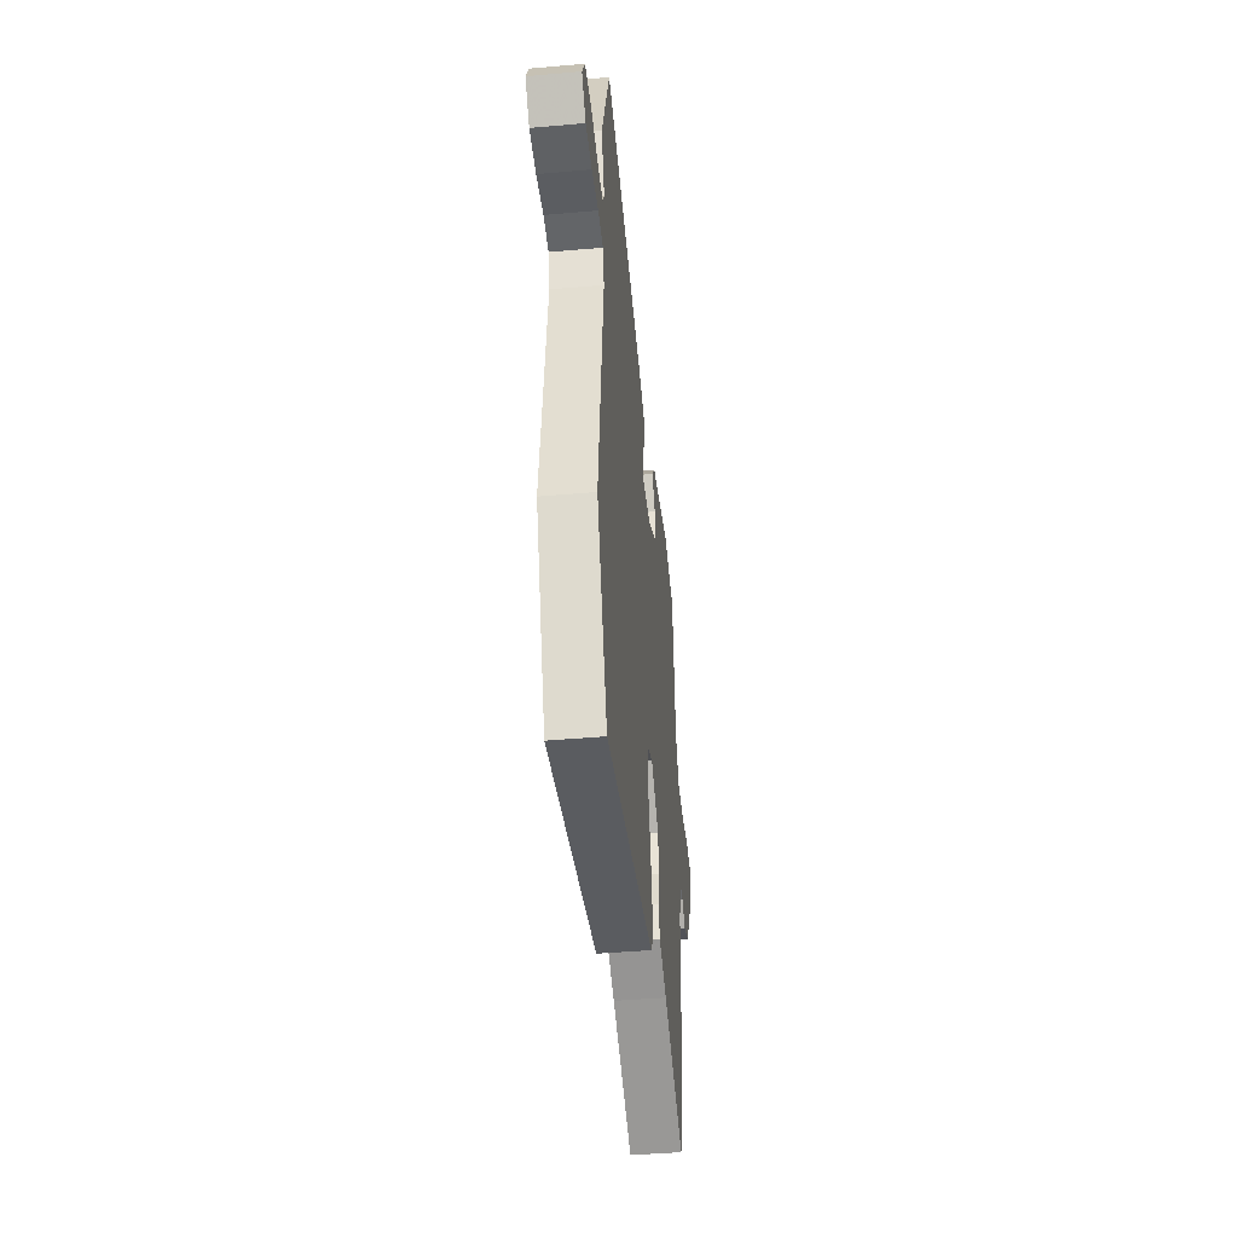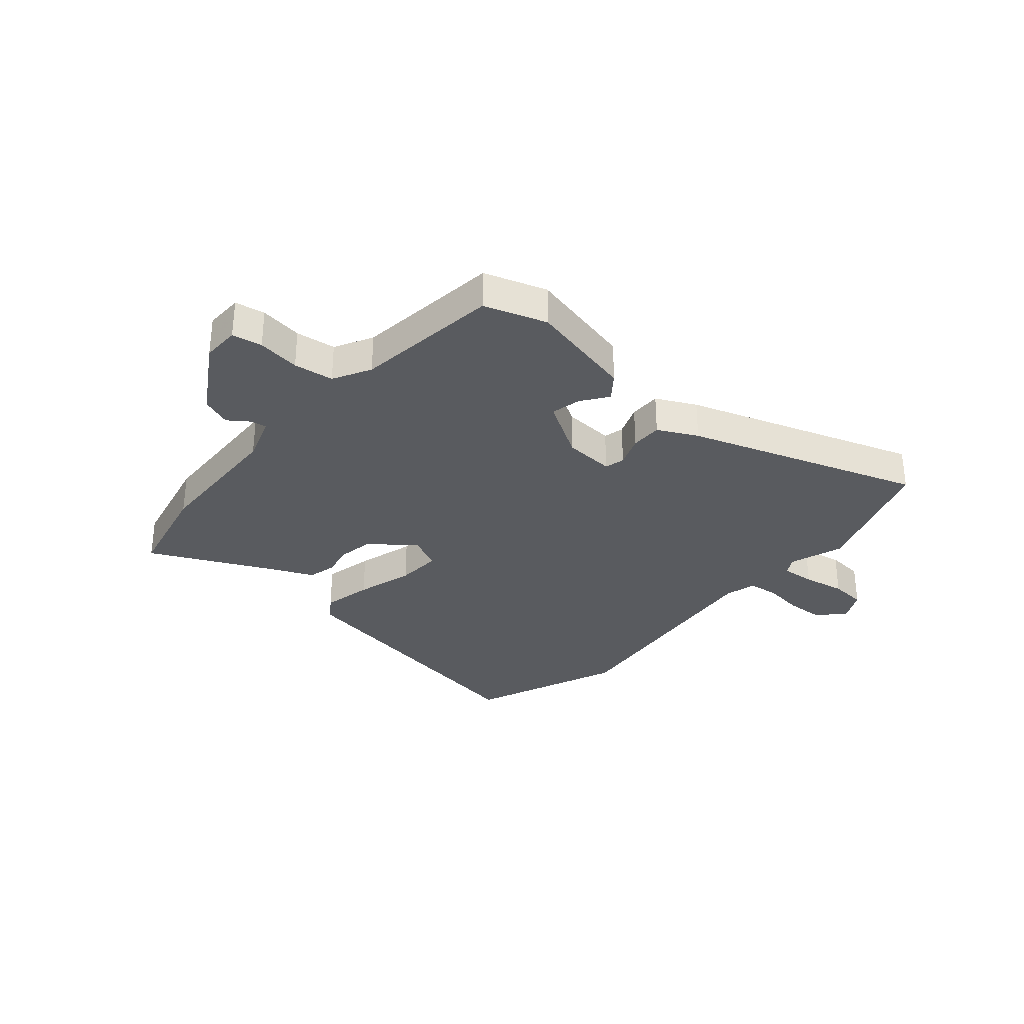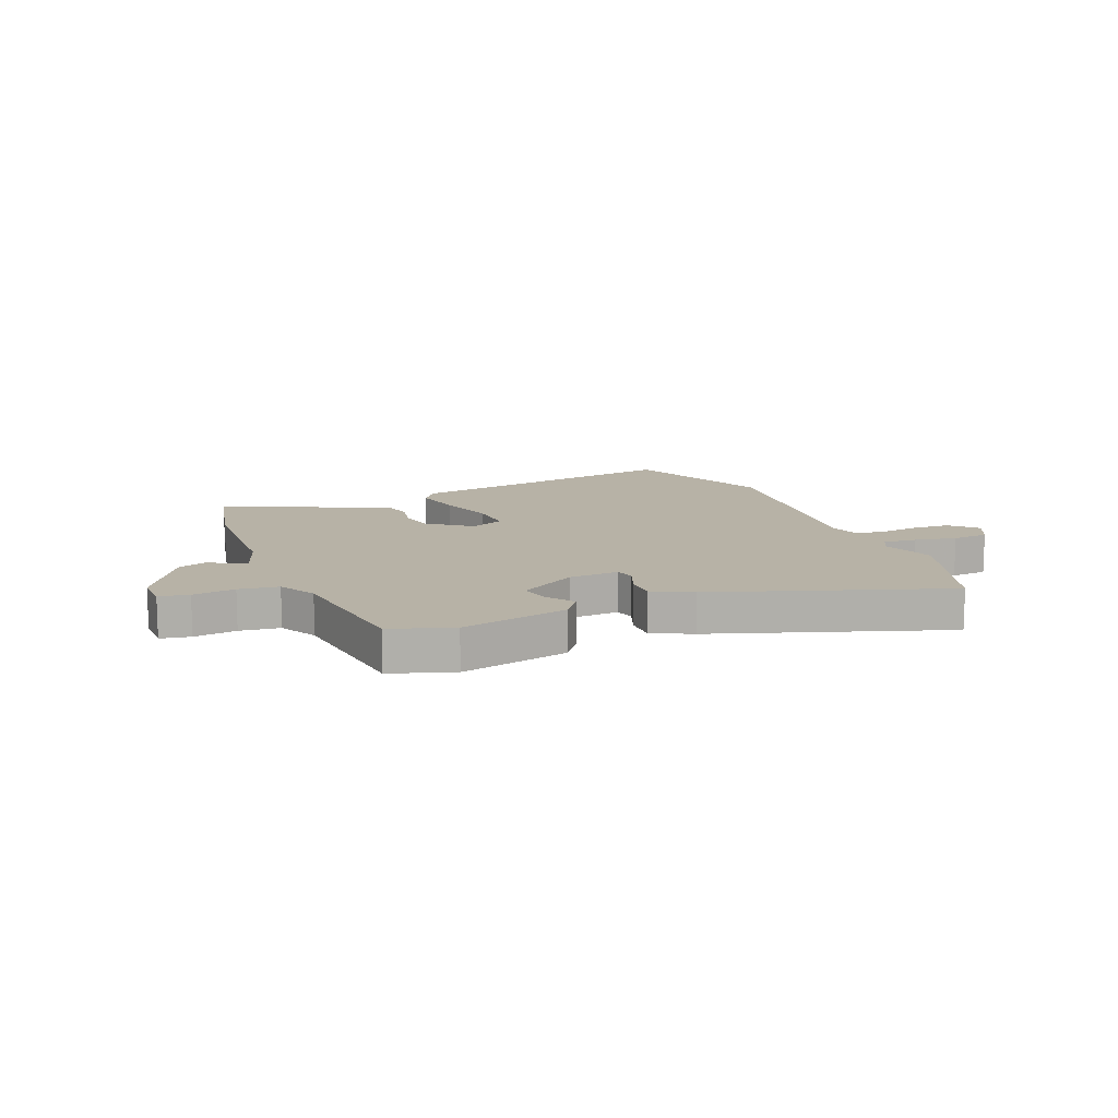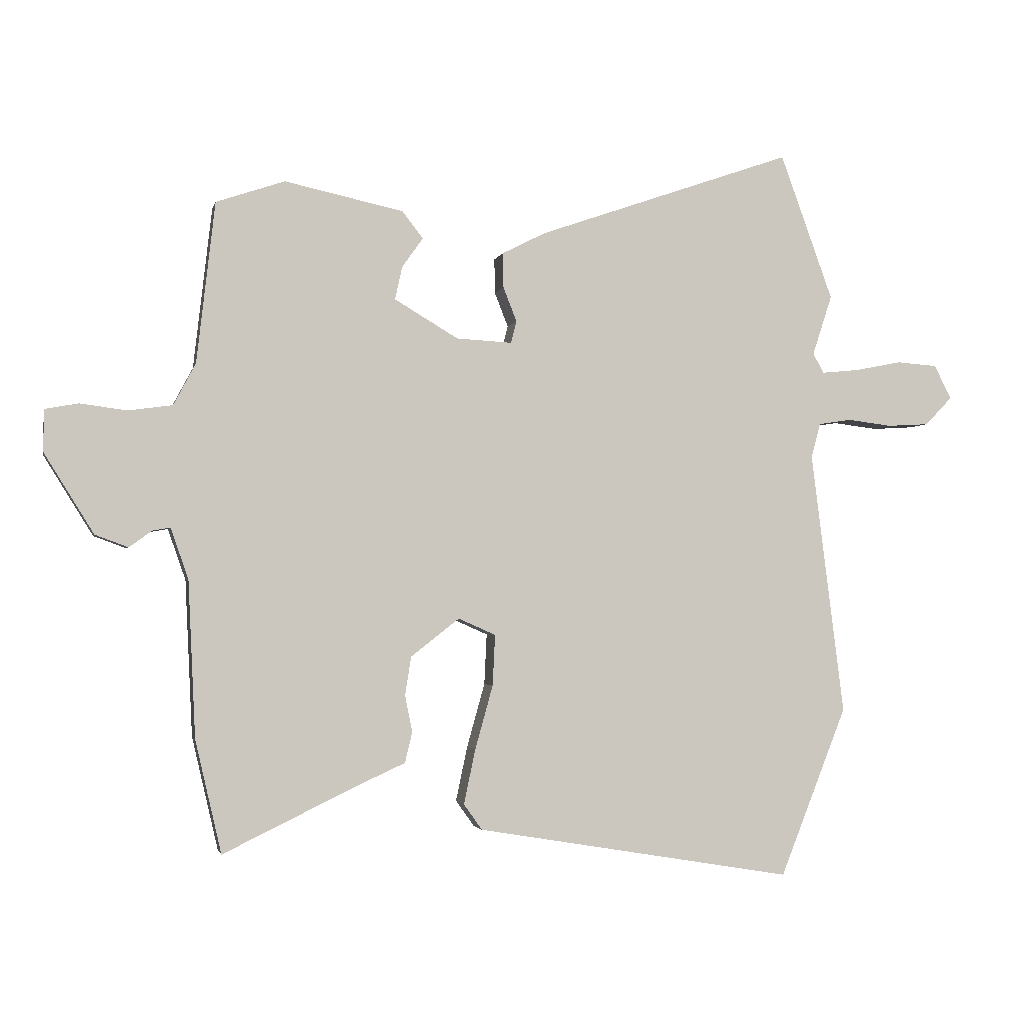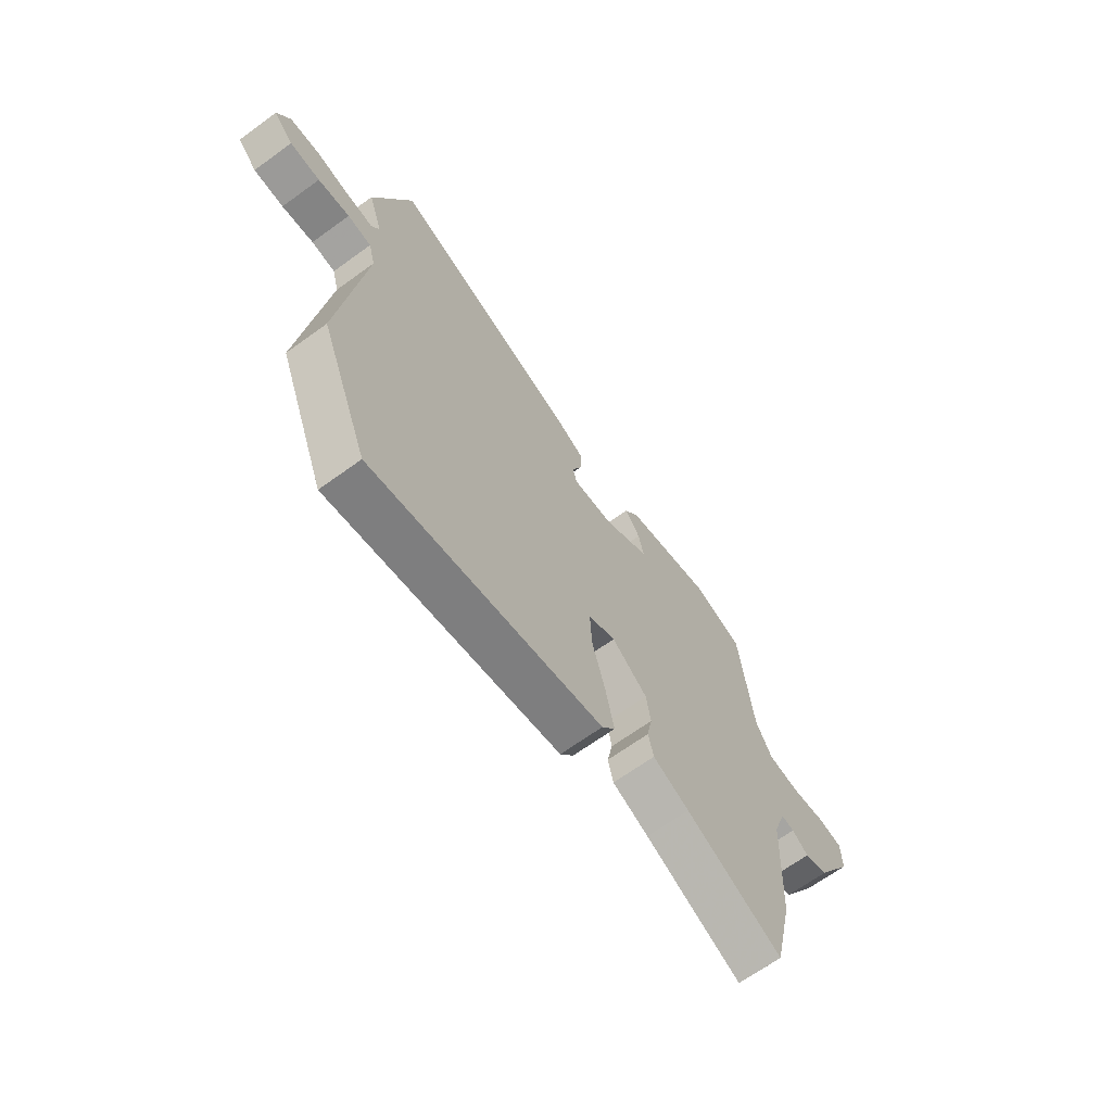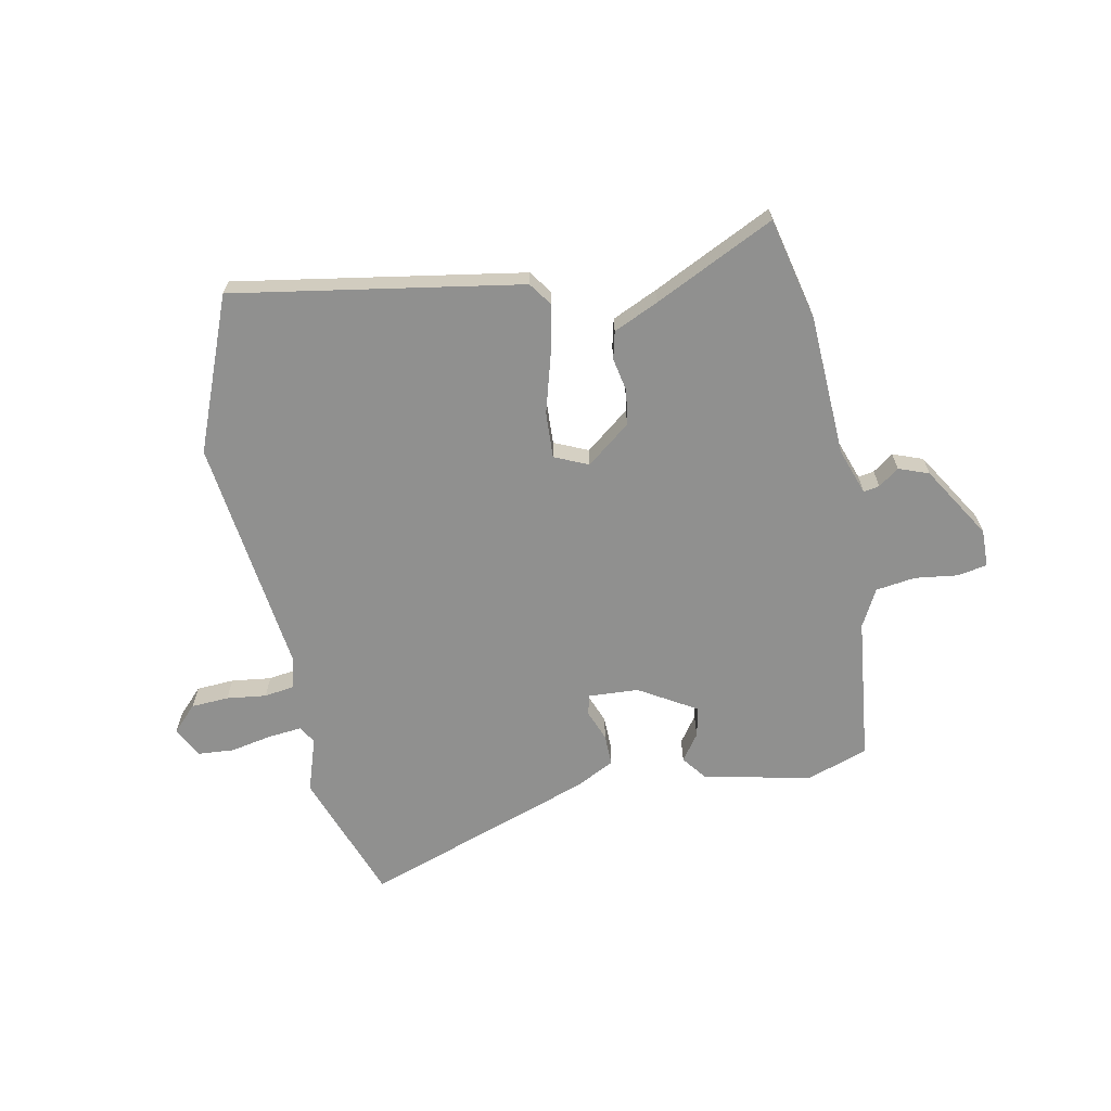
<metadata>
{"format":"obj","ext":"obj","renderer":"f3d","projection":"perspective","resolution":1024,"background":"white","views":[{"elev":-43.1,"azim":96.0,"up":"+Z"},{"elev":-32.1,"azim":-41.1,"up":"+Y"},{"elev":12.4,"azim":-22.7,"up":"+Y"},{"elev":-2.4,"azim":-12.1,"up":"+Z"},{"elev":-66.8,"azim":126.0,"up":"+Z"},{"elev":-65.6,"azim":-168.8,"up":"+Y"}]}
</metadata>
<code>
v -0.487 0.07 -0.556
v -0.53 0.07 -0.371
v -0.542 0.07 -0.116
v -0.571 0.07 -0.033
v -0.6 0.07 -0.038
v -0.637 0.07 -0.065
v -0.691 0.07 -0.045
v -0.772 0.07 0.086
v -0.771 0.07 0.154
v -0.717 0.07 0.164
v -0.64 0.07 0.154
v -0.568 0.07 0.164
v -0.532 0.07 0.232
v -0.502 0.07 0.495
v -0.39 0.07 0.533
v -0.196 0.07 0.491
v -0.162 0.07 0.447
v -0.196 0.07 0.399
v -0.208 0.07 0.345
v -0.104 0.07 0.283
v -0.013 0.07 0.278
v -0.004 0.07 0.314
v -0.026 0.07 0.37
v -0.027 0.07 0.427
v 0.044 0.07 0.463
v 0.461 0.07 0.608
v 0.547 0.07 0.37
v 0.515 0.07 0.272
v 0.533 0.07 0.24
v 0.594 0.07 0.246
v 0.67 0.07 0.261
v 0.736 0.07 0.256
v 0.764 0.07 0.201
v 0.72 0.07 0.155
v 0.652 0.07 0.151
v 0.58 0.07 0.16
v 0.526 0.07 0.152
v 0.511 0.07 0.096
v 0.565 0.07 -0.335
v 0.456 0.07 -0.611
v -0.062 0.07 -0.525
v -0.092 0.07 -0.483
v -0.073 0.07 -0.393
v -0.044 0.07 -0.289
v -0.04 0.07 -0.206
v -0.101 0.07 -0.179
v -0.18 0.07 -0.241
v -0.19 0.07 -0.304
v -0.178 0.07 -0.364
v -0.19 0.07 -0.414
v -0.271 0.07 -0.451
v -0.487 0 -0.556
v -0.53 0 -0.371
v -0.542 0 -0.116
v -0.571 0 -0.033
v -0.6 0 -0.038
v -0.637 0 -0.065
v -0.691 0 -0.045
v -0.772 0 0.086
v -0.771 0 0.154
v -0.717 0 0.164
v -0.64 0 0.154
v -0.568 0 0.164
v -0.532 0 0.232
v -0.502 0 0.495
v -0.39 0 0.533
v -0.196 0 0.491
v -0.162 0 0.447
v -0.196 0 0.399
v -0.208 0 0.345
v -0.104 0 0.283
v -0.013 0 0.278
v -0.004 0 0.314
v -0.026 0 0.37
v -0.027 0 0.427
v 0.044 0 0.463
v 0.461 0 0.608
v 0.547 0 0.37
v 0.515 0 0.272
v 0.533 0 0.24
v 0.594 0 0.246
v 0.67 0 0.261
v 0.736 0 0.256
v 0.764 0 0.201
v 0.72 0 0.155
v 0.652 0 0.151
v 0.58 0 0.16
v 0.526 0 0.152
v 0.511 0 0.096
v 0.565 0 -0.335
v 0.456 0 -0.611
v -0.062 0 -0.525
v -0.092 0 -0.483
v -0.073 0 -0.393
v -0.044 0 -0.289
v -0.04 0 -0.206
v -0.101 0 -0.179
v -0.18 0 -0.241
v -0.19 0 -0.304
v -0.178 0 -0.364
v -0.19 0 -0.414
v -0.271 0 -0.451
f 48 49 50 51
f 47 48 51 1
f 41 42 43 44
f 39 40 41 44
f 38 39 44 45
f 37 38 45 46
f 33 34 35 36
f 33 36 37
f 30 31 32 33
f 29 30 33 37
f 28 29 37 46
f 26 27 28 46
f 22 23 24 25
f 21 22 25 26
f 15 16 17 18
f 13 14 15 18
f 12 13 18 19
f 8 9 10 11
f 8 11 12
f 5 6 7 8
f 4 5 8 12
f 3 4 12 19
f 47 1 2 3
f 21 26 46 47
f 20 21 47 3
f 3 19 20
f 102 101 100 99
f 52 102 99 98
f 95 94 93 92
f 95 92 91 90
f 96 95 90 89
f 97 96 89 88
f 87 86 85 84
f 88 87 84
f 84 83 82 81
f 88 84 81 80
f 97 88 80 79
f 97 79 78 77
f 76 75 74 73
f 77 76 73 72
f 69 68 67 66
f 69 66 65 64
f 70 69 64 63
f 62 61 60 59
f 63 62 59
f 59 58 57 56
f 63 59 56 55
f 70 63 55 54
f 54 53 52 98
f 98 97 77 72
f 54 98 72 71
f 71 70 54
f 1 52 53 2
f 2 53 54 3
f 3 54 55 4
f 4 55 56 5
f 5 56 57 6
f 6 57 58 7
f 7 58 59 8
f 8 59 60 9
f 9 60 61 10
f 10 61 62 11
f 11 62 63 12
f 12 63 64 13
f 13 64 65 14
f 14 65 66 15
f 15 66 67 16
f 16 67 68 17
f 17 68 69 18
f 18 69 70 19
f 19 70 71 20
f 20 71 72 21
f 21 72 73 22
f 22 73 74 23
f 23 74 75 24
f 24 75 76 25
f 25 76 77 26
f 26 77 78 27
f 27 78 79 28
f 28 79 80 29
f 29 80 81 30
f 30 81 82 31
f 31 82 83 32
f 32 83 84 33
f 33 84 85 34
f 34 85 86 35
f 35 86 87 36
f 36 87 88 37
f 37 88 89 38
f 38 89 90 39
f 39 90 91 40
f 40 91 92 41
f 41 92 93 42
f 42 93 94 43
f 43 94 95 44
f 44 95 96 45
f 45 96 97 46
f 46 97 98 47
f 47 98 99 48
f 48 99 100 49
f 49 100 101 50
f 50 101 102 51
f 51 102 52 1

</code>
